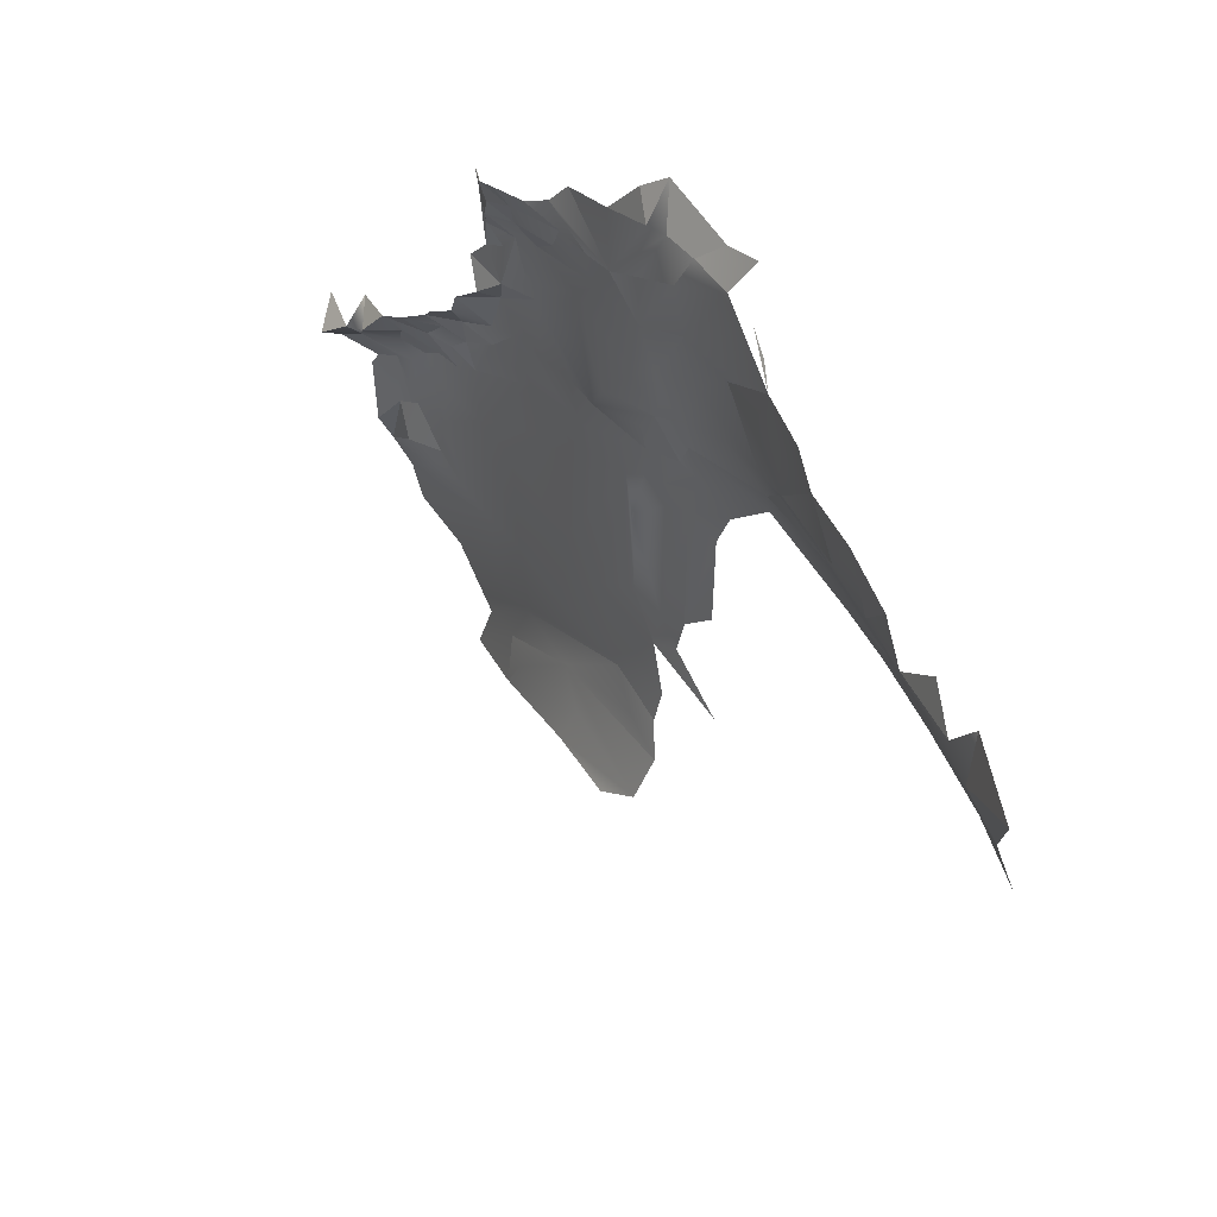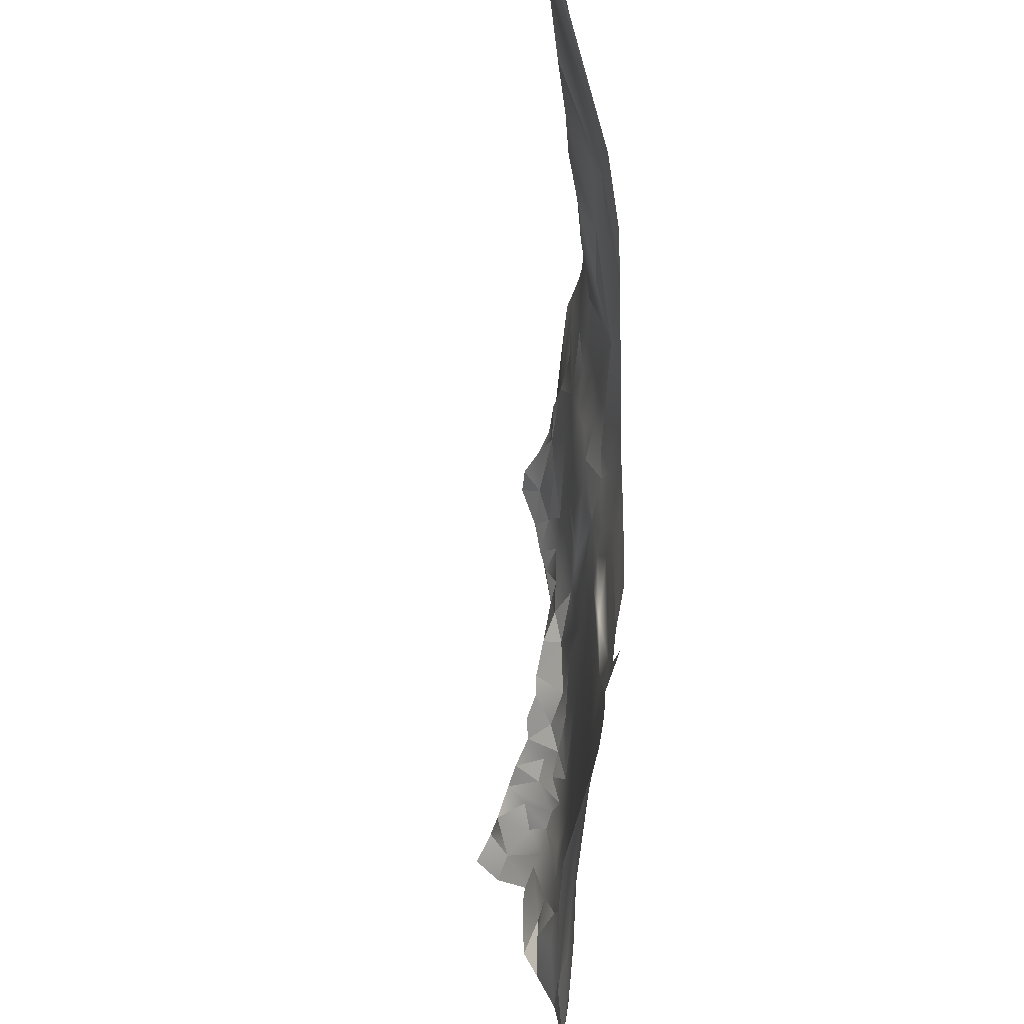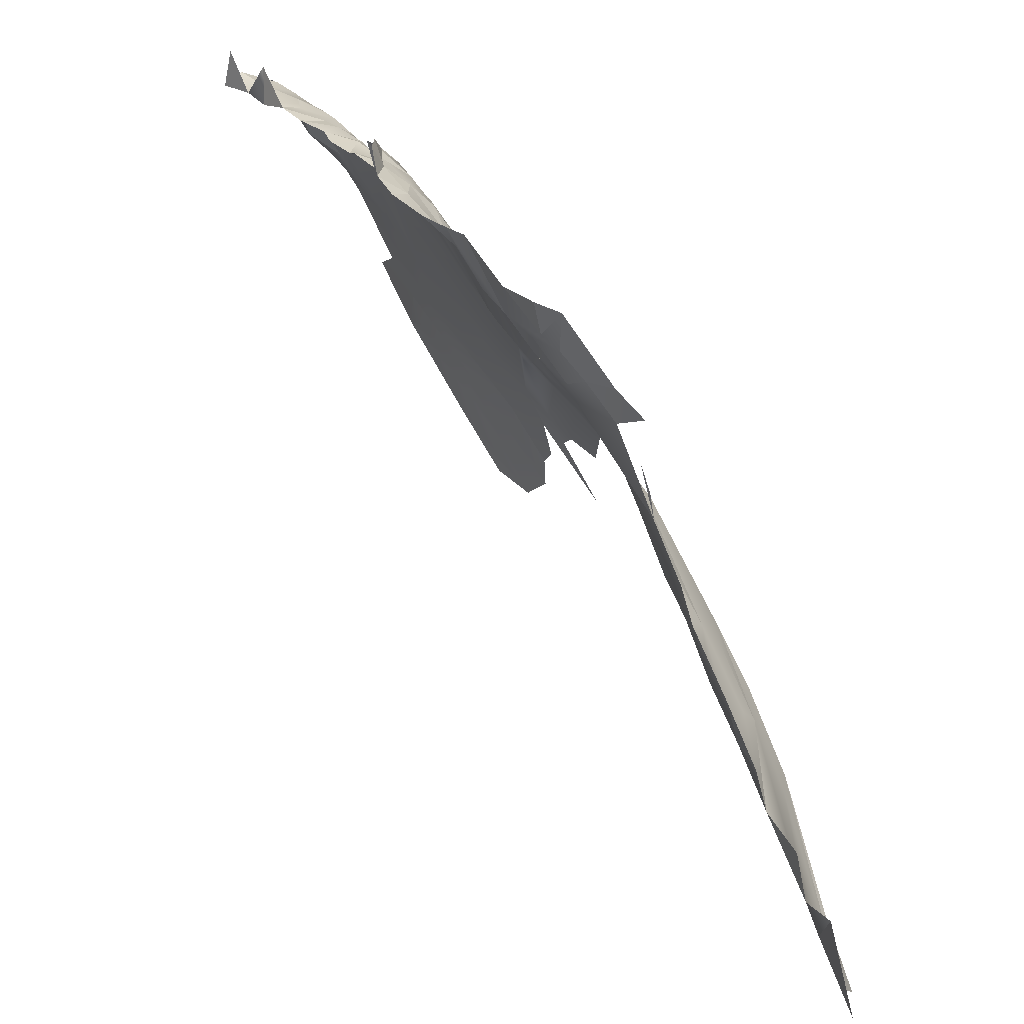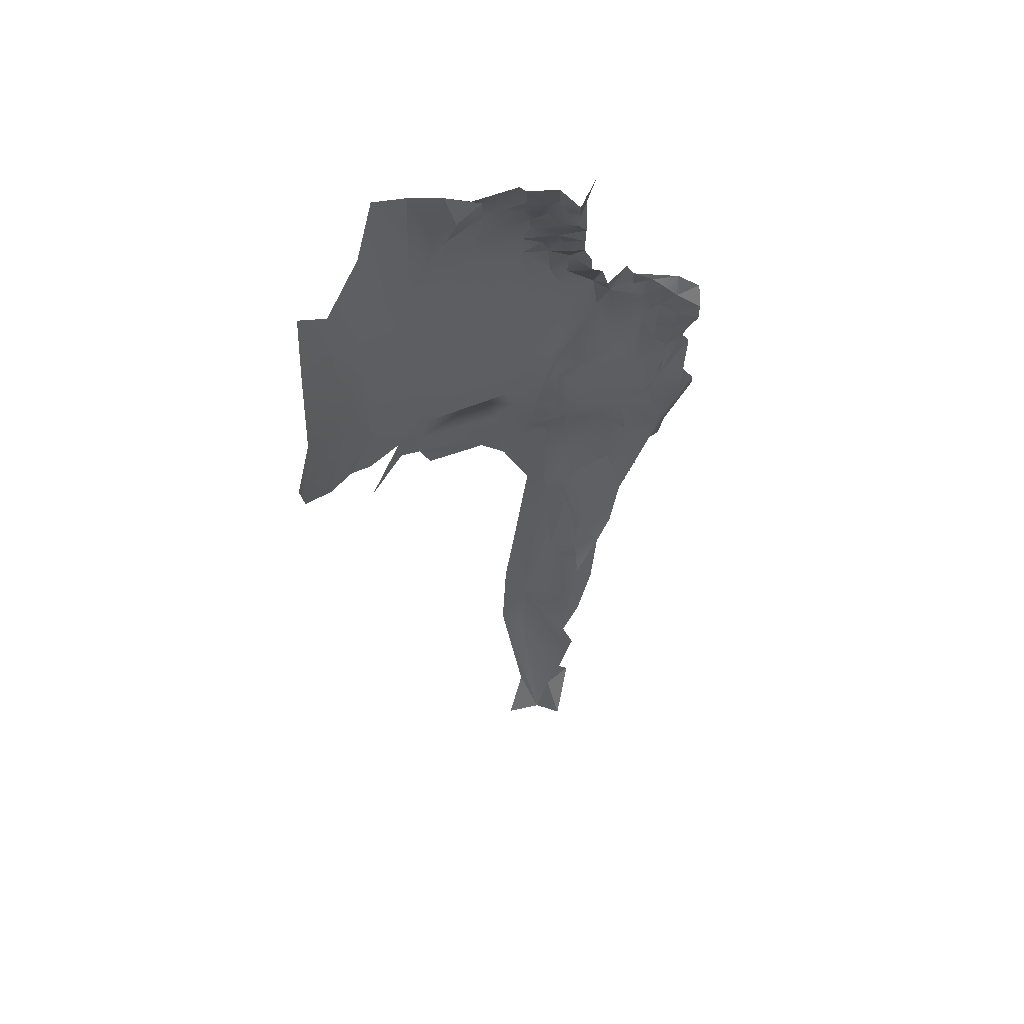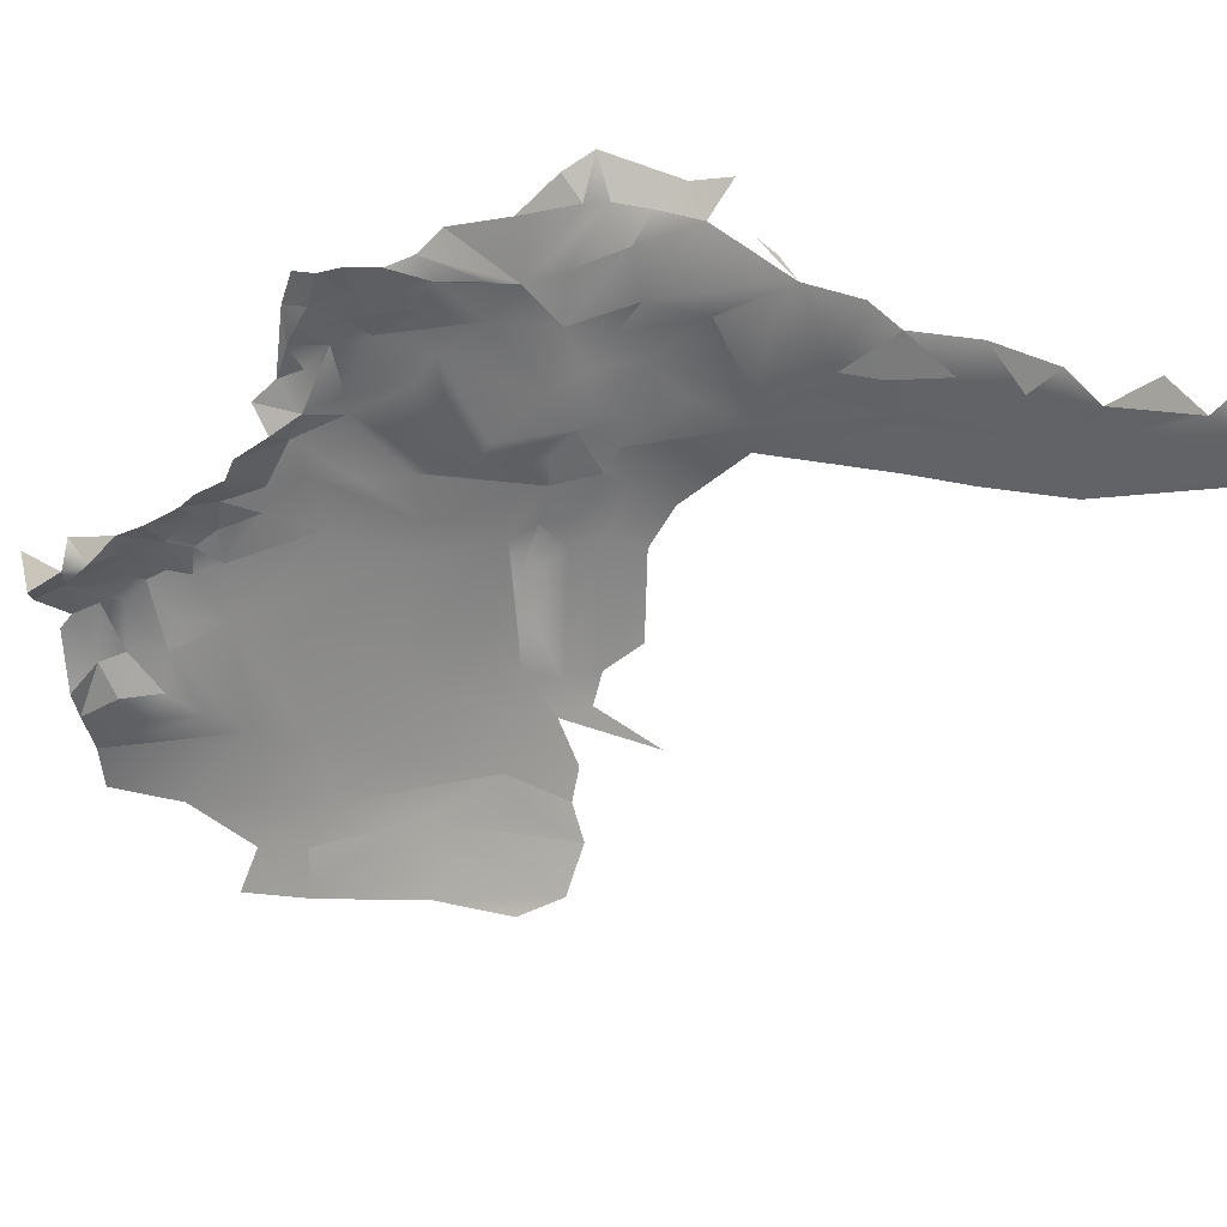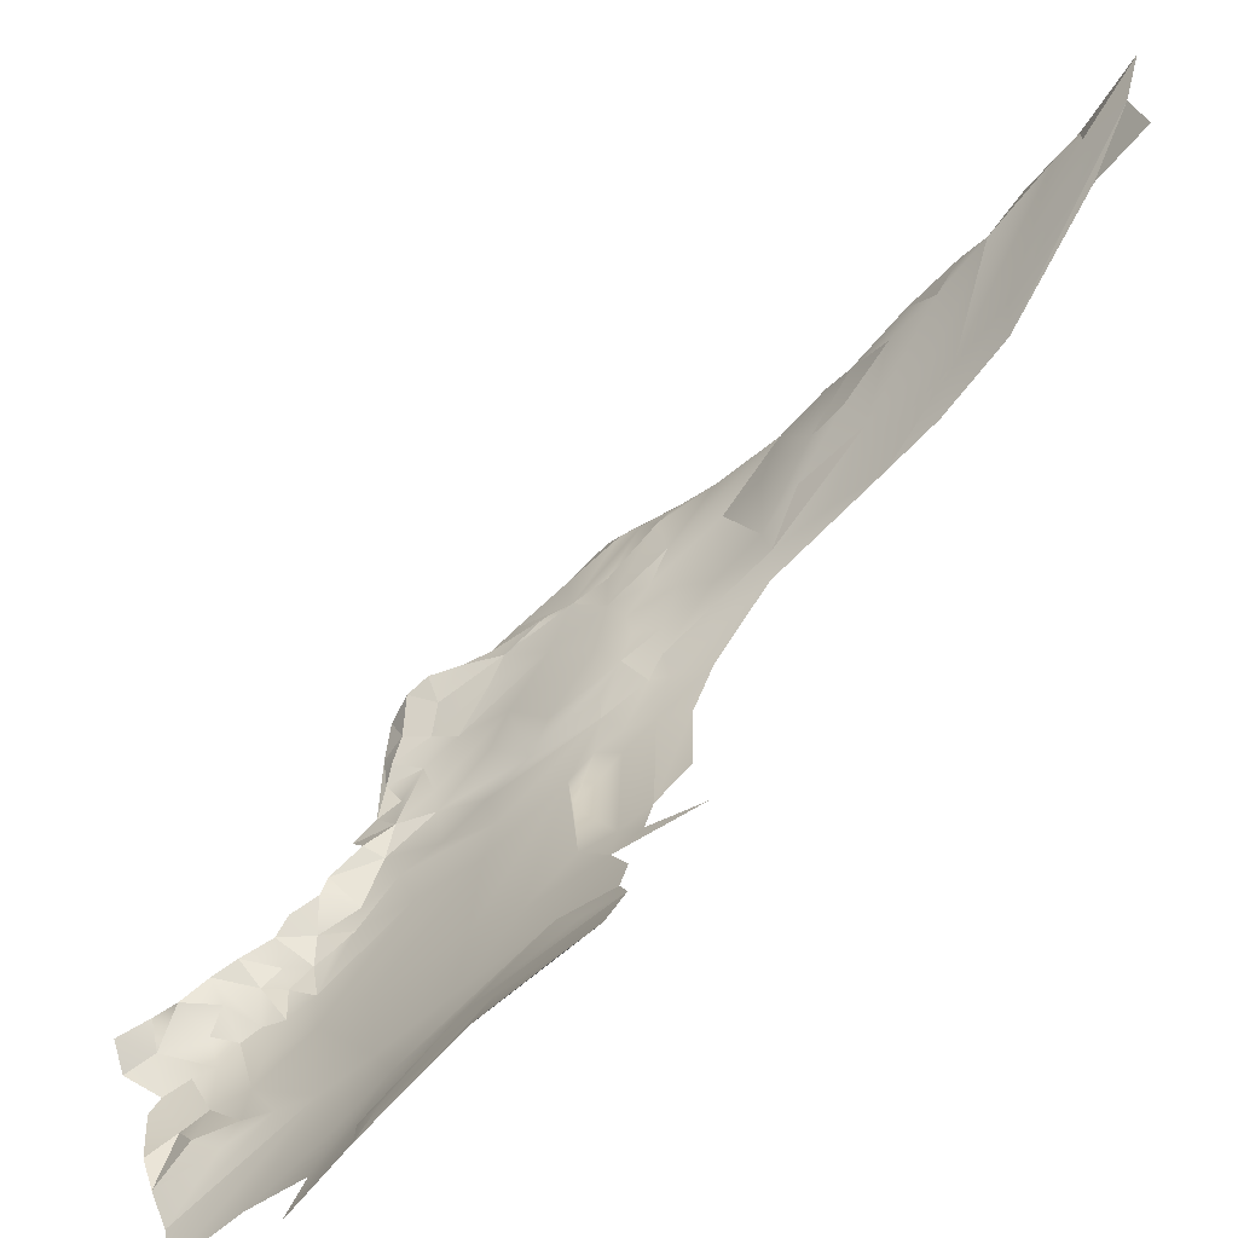
<metadata>
{"format":"obj","ext":"obj","renderer":"f3d","projection":"perspective","resolution":1024,"background":"white","views":[{"elev":39.5,"azim":174.2,"up":"+Y"},{"elev":-37.9,"azim":-160.7,"up":"+Y"},{"elev":75.9,"azim":171.1,"up":"+Y"},{"elev":28.8,"azim":54.3,"up":"+Z"},{"elev":21.1,"azim":135.8,"up":"+Y"},{"elev":-62.7,"azim":154.0,"up":"+Y"}]}
</metadata>
<code>
o foo.012_foo.014
v 62.21 -15.99 -468.2
v 64.35 -9.568 -467.9
v 64.43 -3.291 -472.2
v 65.23 -1.314 -459.7
v 64.08 -14.21 -458
v 66.31 -7.863 -460.8
v 67.47 -5.353 -456.4
v 67.88 -1.882 -450.3
v 65.33 -20.48 -437.5
v 66.39 -16.28 -440.2
v 70.33 -6.433 -443.9
v 68.58 -16.46 -430
v 71.15 -2.772 -438.6
v 70.27 -13.15 -429
v 72.42 -6.806 -434.3
v 68.04 -21.49 -424.3
v 73.58 -1.028 -429.1
v 74.76 -6.031 -425.8
v 71.38 -16.69 -418.7
v 73.73 -12.98 -416.5
v 76.18 -1.483 -418.6
v 70.72 -21.49 -415.1
v 77.06 1.347 -413.5
v 76.33 -8.159 -416.1
v 74.16 -18.96 -406.3
v 78.06 -8.124 -410.1
v 79.16 2.204 -404.5
v 77.46 -12.15 -404.9
v 79.29 4.877 -401.2
v 76.94 -22.06 -395.1
v 77.66 -17.95 -397.3
v 80.32 -5.169 -400.6
v 78.87 -14.14 -397.3
v 80.03 6.783 -397.8
v 79.06 13.16 -393.7
v 82.19 -3.882 -393.1
v 81.57 -50.36 -380.9
v 82.37 7.956 -392.1
v 81.32 -37.26 -381.2
v 81.43 -64.43 -384.4
v 81.75 -15.52 -389
v 82.07 12.28 -388.7
v 84.71 -10.78 -384.2
v 86.38 -2.778 -385.1
v 84.87 -23.05 -380
v 80.21 -30.75 -385.1
v 87.69 4.436 -384.7
v 85.53 8.9 -386.1
v 87.15 -7.405 -381.4
v 83.69 -28.15 -379.9
v 87.14 -68.15 -374.5
v 85.43 -18.29 -381.3
v 88.27 9.457 -381.6
v 85.4 -59.75 -375.3
v 87.57 15.36 -378.3
v 88.17 -16.65 -378
v 89.07 -12.3 -378
v 90.85 -7.027 -375.8
v 84.4 -35.36 -377
v 84.5 -54.77 -376.2
v 85.71 -26.9 -377.7
v 87.09 -33.65 -373.2
v 91.03 -85.45 -375.8
v 87.94 -61.94 -371.2
v 88.14 -73.11 -374
v 88.74 -20.99 -375.8
v 88.31 -78.12 -376.6
v 90.35 9.153 -378.8
v 90.77 12.53 -375.3
v 90.98 0.2016 -376.2
v 94.02 -1.751 -371.6
v 89.34 -29.32 -371.2
v 87.15 -56.46 -371.6
v 86.85 -38.04 -372.3
v 90.91 -75.44 -369.6
v 91.44 -16.08 -373.5
v 95.05 -88.97 -370.3
v 94.92 -7.409 -366.4
v 94.21 -23.98 -365.5
v 94.16 6.728 -370.6
v 89.96 -25.24 -372
v 95.1 -28.89 -361.6
v 99.67 -88.99 -358.6
v 90.11 -56.16 -366.6
v 90.36 -44.05 -365.6
v 89.28 -35.02 -369.3
v 94.02 -61.24 -359
v 98.43 -79.03 -354.3
v 92.14 -70.6 -365.1
v 91.15 -37.71 -365.4
v 97.38 -83.16 -359.9
v 99.13 -2.521 -360.8
v 96.52 -1.579 -367.8
v 98.09 4.463 -361.8
v 96.35 -36.6 -355.2
v 97.06 -13.14 -358.7
v 100.3 0.8348 -359
v 97.59 -29.84 -354
v 99.8 -6.617 -357.8
v 102.6 -78.92 -342.3
v 97.86 -17.76 -354.9
v 98.58 -70.87 -350.6
v 96.95 -41.78 -352.4
v 101.1 -11.13 -351.1
v 103.3 -0.8837 -356.1
v 97.69 -58.1 -351.2
v 101.2 -22.89 -345.7
v 104.6 -4.698 -351.3
v 104 -8.934 -348.4
v 102.2 -19.8 -346.6
v 105.8 -92.94 -340.9
v 100.5 -31.73 -346.5
v 106.8 -0.8693 -352.5
v 104.2 -88.36 -343.3
v 108.4 -1.972 -349.1
v 101.8 -39.52 -341.8
v 103.6 -13.1 -345.5
v 107.3 -7.224 -345.7
v 103.5 -32.32 -340
v 105.3 -27.1 -338.5
v 104.8 -86.25 -338.7
v 107.4 -10.76 -343
v 108.5 -2.55 -344.3
v 105.3 -22.92 -341.5
v 104.2 -55.76 -336.4
v 108 -54.62 -328.3
v 103.4 -70.5 -338.1
v 105 -16.89 -341.7
v 107.1 -13.45 -341
v 107.9 -7.704 -341.3
v 107 -18.46 -338.5
v 108.5 -26.05 -338.4
v 109.1 -95.04 -328.7
v 109 -21.82 -335.6
v 105.7 -80.78 -333.1
v 106.3 -38.35 -333.4
v 106.4 -34.4 -334.5
v 107.3 -88.01 -330.7
v 111.2 -29.58 -334.1
v 108.5 -46.62 -327.4
v 107.3 -70.87 -329.9
v 108 -39.98 -330.5
v 110.2 -36.75 -329.6
v 111.7 -32.62 -332.8
v 109.6 -41.3 -327.9
v 114.5 -34.74 -329.6
v 115.1 -37.01 -327
v 111.1 -83.59 -319.5
v 112.8 -60.34 -319.9
v 110.7 -69.19 -324.4
v 111.6 -44.08 -324.9
v 112.9 -40.36 -325.2
v 118.5 -39.58 -323.6
v 110.8 -48.56 -323.5
v 112.2 -54.96 -320.6
v 114.7 -42.98 -322.8
v 120.9 -41.25 -320.4
v 113.4 -66.49 -319.2
v 113.1 -48.04 -320.7
v 114.7 -70.58 -317.3
v 118.4 -44.6 -319.4
v 114.9 -49.6 -318.3
v 116.4 -60.73 -315
v 116.6 -52.67 -315.7
v 118.5 -48.02 -316.5
v 123.8 -45.35 -317.7
v 116 -83.49 -307.7
v 117.9 -67.45 -314.5
v 124 -49.67 -312.3
v 123.1 -42.93 -312.4
v 126.1 -46.5 -314.8
v 117.4 -77.13 -307.9
v 119 -53.27 -313.1
v 120.1 -71.43 -308.3
v 118.8 -62.62 -311.4
v 127.9 -44.83 -308.2
v 129.7 -49.42 -311.8
v 121.6 -55.12 -310
v 126.9 -51.95 -308.8
v 122.1 -67.14 -309.2
v 122.6 -57.39 -308.4
f 1 5 2
f 3 2 6
f 3 6 4
f 6 7 4
f 5 9 2
f 6 10 7
f 7 11 8
f 2 10 6
f 2 9 10
f 10 12 7
f 12 11 7
f 11 12 14
f 11 15 13
f 9 16 10
f 10 16 12
f 11 14 15
f 15 17 13
f 17 15 18
f 12 19 14
f 15 14 20
f 14 19 20
f 17 18 21
f 12 16 22
f 12 22 19
f 15 20 18
f 18 20 24
f 18 24 21
f 19 22 25
f 24 26 21
f 26 23 21
f 19 25 20
f 24 20 28
f 24 28 26
f 23 26 27
f 22 30 25
f 25 31 20
f 20 31 28
f 26 32 27
f 31 33 28
f 28 33 26
f 26 33 32
f 25 30 31
f 32 36 27
f 29 27 34
f 31 41 33
f 32 33 36
f 35 38 42
f 33 43 36
f 36 44 27
f 44 38 27
f 31 30 45
f 33 41 43
f 38 47 48
f 31 45 41
f 36 43 49
f 38 48 42
f 38 44 47
f 46 50 30
f 30 50 45
f 41 45 52
f 36 49 44
f 47 53 48
f 41 52 43
f 42 48 53
f 43 52 56
f 43 56 57
f 44 58 47
f 46 59 50
f 42 53 55
f 43 57 49
f 49 58 44
f 37 60 39
f 46 39 59
f 50 61 45
f 50 62 61
f 61 66 45
f 45 66 52
f 52 66 56
f 53 68 55
f 55 68 69
f 58 70 47
f 70 53 47
f 53 70 71
f 39 60 59
f 40 64 54
f 50 59 62
f 62 72 61
f 61 72 66
f 49 57 58
f 53 71 68
f 60 73 59
f 74 62 59
f 67 75 65
f 56 66 76
f 56 76 57
f 58 78 71
f 58 71 70
f 54 73 60
f 73 74 59
f 66 79 76
f 57 76 58
f 71 80 68
f 69 68 80
f 54 64 73
f 72 81 66
f 81 82 66
f 58 76 78
f 63 77 83
f 73 84 85
f 74 73 85
f 74 86 62
f 62 86 72
f 51 87 64
f 81 72 82
f 67 88 75
f 67 63 88
f 64 84 73
f 65 89 51
f 75 89 65
f 87 84 64
f 89 87 51
f 86 90 72
f 63 91 88
f 82 79 66
f 71 78 92
f 71 92 93
f 71 94 80
f 74 85 86
f 86 85 90
f 90 95 72
f 75 88 89
f 79 96 76
f 93 97 71
f 71 97 94
f 72 98 82
f 76 96 78
f 63 83 91
f 78 99 92
f 93 92 97
f 84 90 85
f 89 88 100
f 79 82 96
f 96 82 101
f 84 87 90
f 89 102 87
f 90 103 95
f 72 95 98
f 78 104 99
f 92 105 97
f 87 106 90
f 82 98 107
f 82 107 101
f 78 96 104
f 99 108 92
f 92 108 105
f 87 102 106
f 99 109 108
f 90 106 103
f 96 110 104
f 99 104 109
f 89 100 102
f 98 95 112
f 83 111 91
f 105 108 113
f 112 107 98
f 91 114 88
f 108 115 113
f 95 103 116
f 101 107 110
f 101 110 96
f 111 114 91
f 104 117 109
f 109 118 108
f 108 118 115
f 95 116 119
f 112 120 107
f 114 121 88
f 104 110 117
f 109 122 118
f 115 118 123
f 121 100 88
f 110 124 117
f 109 117 122
f 106 125 103
f 103 126 116
f 100 127 102
f 102 127 106
f 127 125 106
f 112 95 119
f 112 119 120
f 107 120 124
f 107 124 110
f 124 128 117
f 117 128 129
f 122 117 129
f 118 122 130
f 118 130 123
f 124 131 128
f 111 121 114
f 124 120 132
f 128 131 129
f 122 129 130
f 121 111 133
f 124 132 134
f 129 131 130
f 103 125 126
f 100 135 127
f 119 136 137
f 119 137 120
f 124 134 131
f 127 126 125
f 116 136 119
f 121 138 100
f 137 139 120
f 120 139 132
f 126 140 116
f 127 135 141
f 116 140 136
f 138 135 100
f 133 138 121
f 136 142 143
f 136 143 137
f 137 143 144
f 137 144 139
f 127 141 126
f 140 142 136
f 142 145 143
f 146 144 143
f 142 140 145
f 143 145 147
f 147 146 143
f 135 148 141
f 141 149 126
f 141 150 149
f 140 151 145
f 145 152 147
f 138 148 135
f 126 154 140
f 140 154 151
f 145 151 152
f 147 152 153
f 126 155 154
f 126 149 155
f 151 154 156
f 151 156 152
f 152 156 153
f 150 158 149
f 154 159 156
f 156 159 157
f 156 157 153
f 155 159 154
f 150 160 158
f 157 159 161
f 159 162 161
f 155 149 162
f 155 162 159
f 149 158 163
f 162 149 164
f 162 164 165
f 162 165 161
f 161 165 166
f 157 161 166
f 141 148 167
f 149 163 164
f 160 168 158
f 166 165 169
f 157 166 170
f 166 171 170
f 141 172 150
f 164 163 173
f 164 173 169
f 164 169 165
f 158 168 163
f 160 174 168
f 163 168 175
f 163 175 173
f 171 166 169
f 171 169 177
f 167 172 141
f 150 172 160
f 168 174 175
f 175 178 173
f 173 178 169
f 169 179 177
f 174 180 175
f 175 181 178
f 169 178 179
f 177 176 171
f 160 172 174
f 175 180 181

</code>
